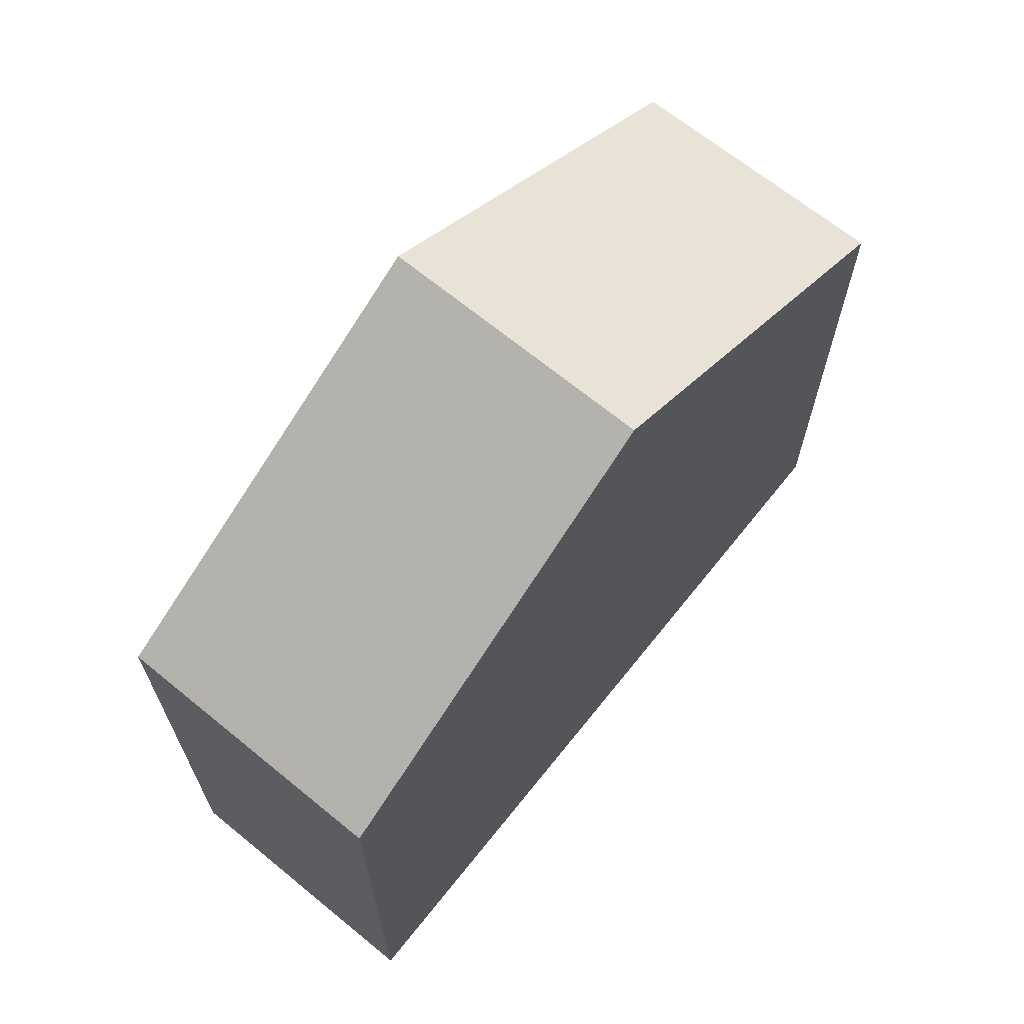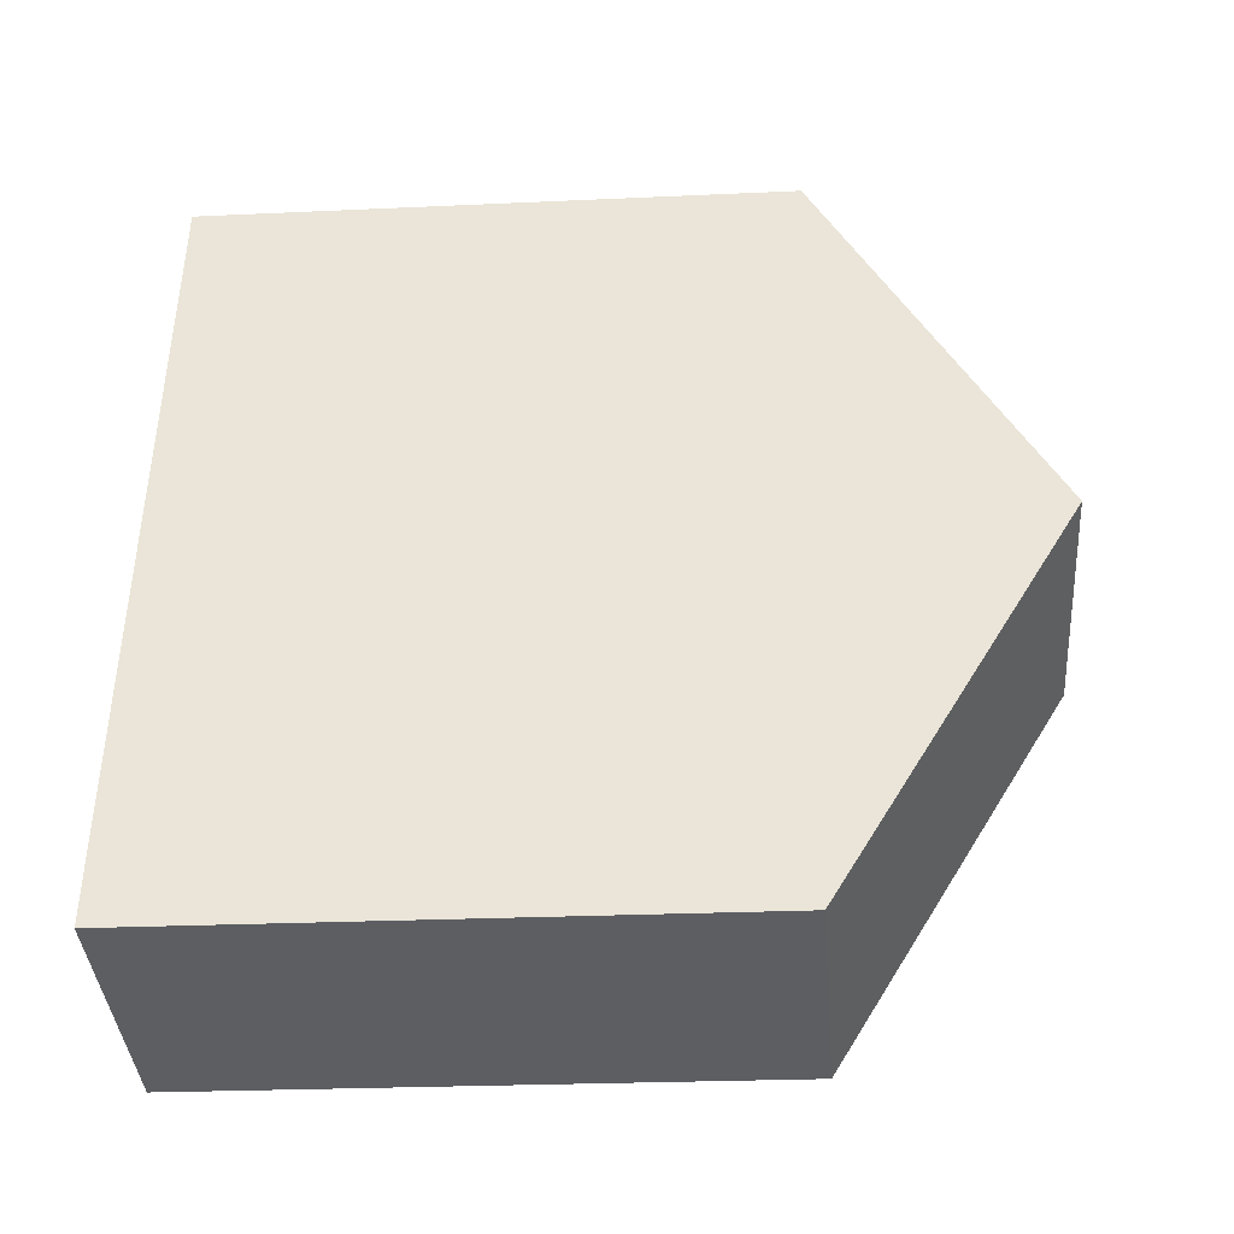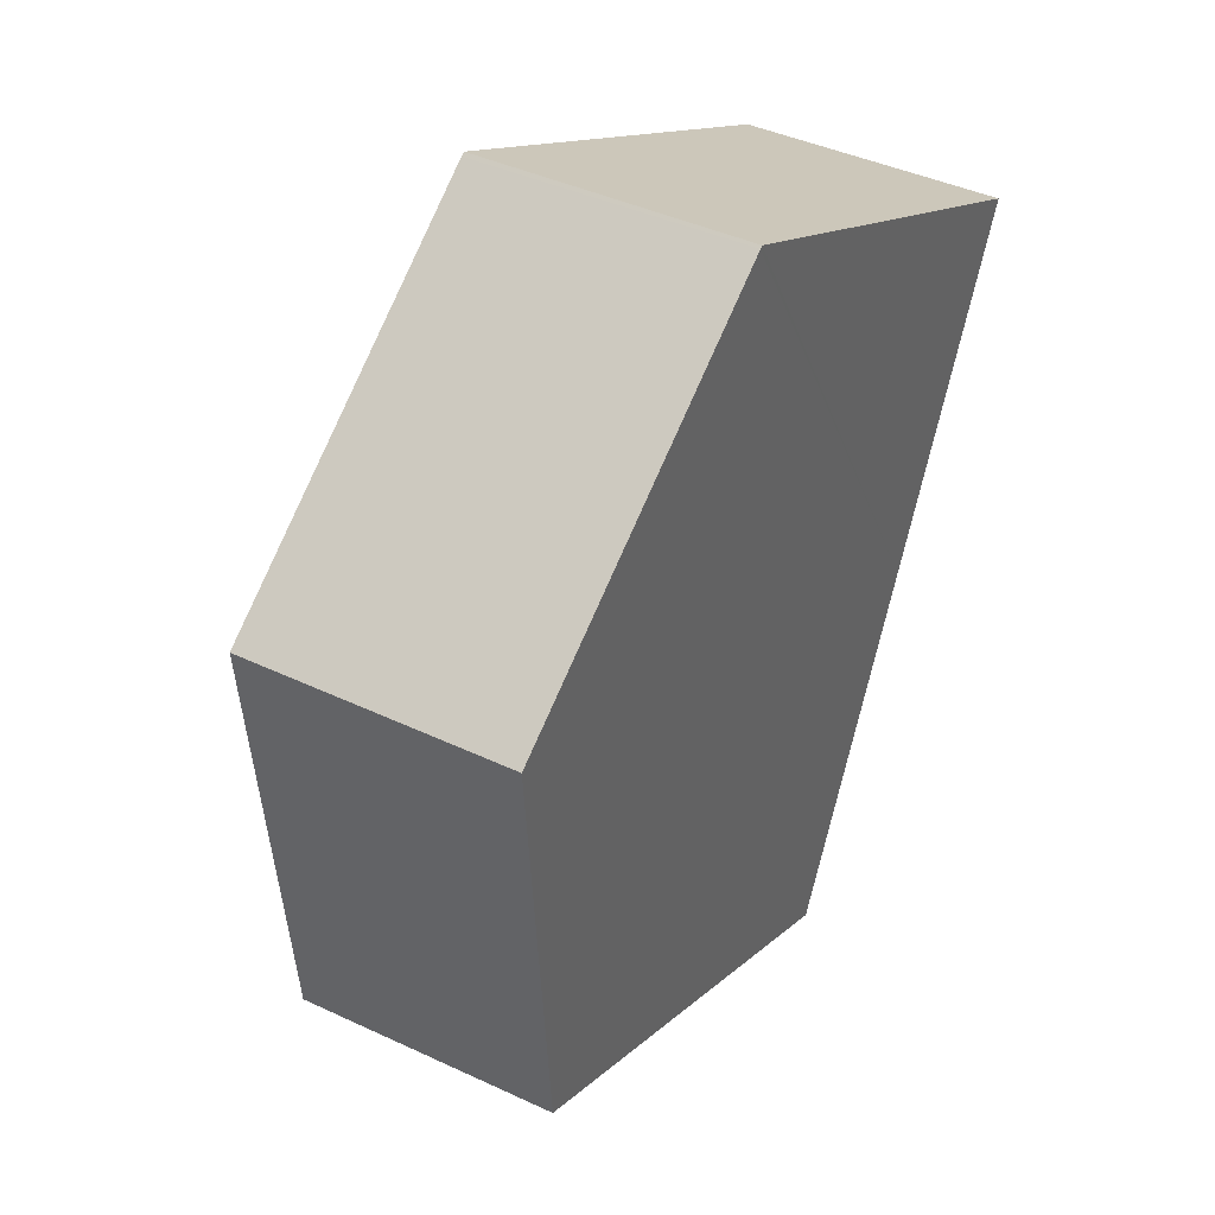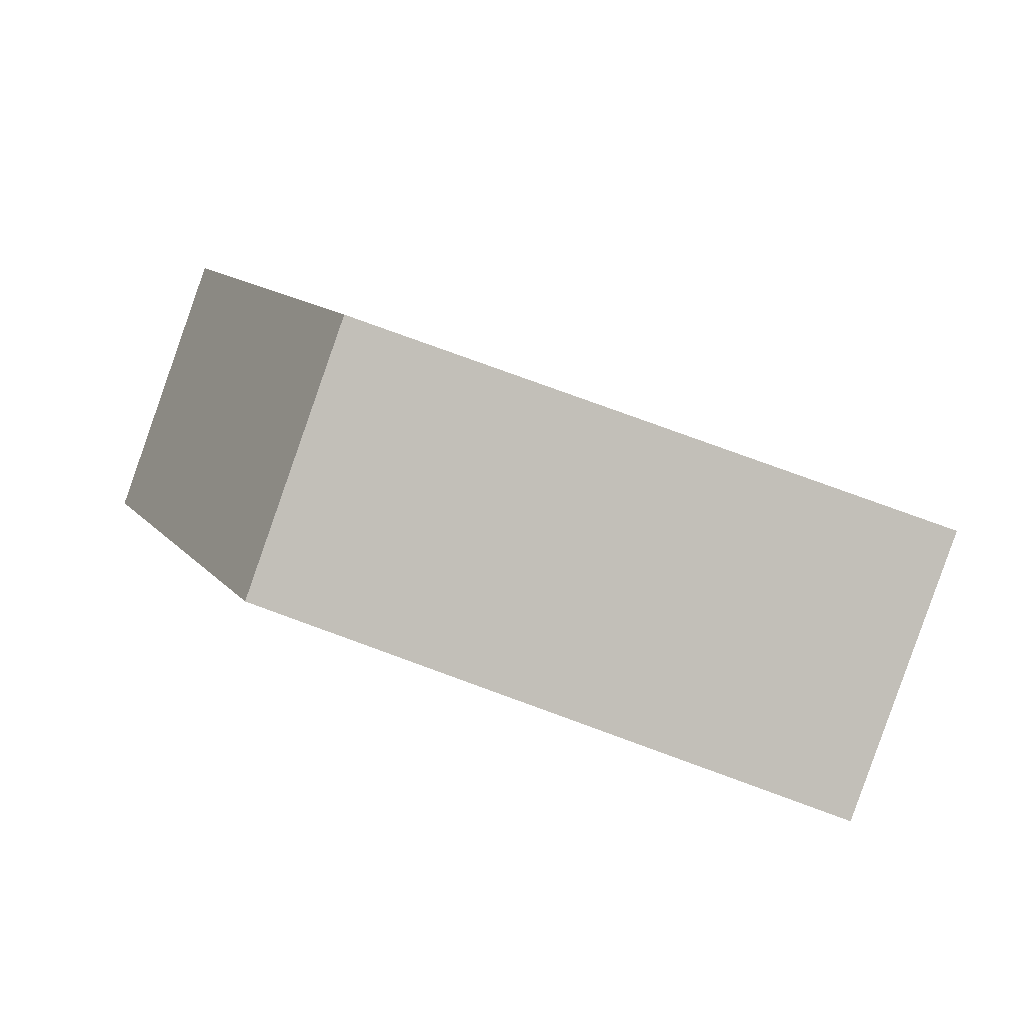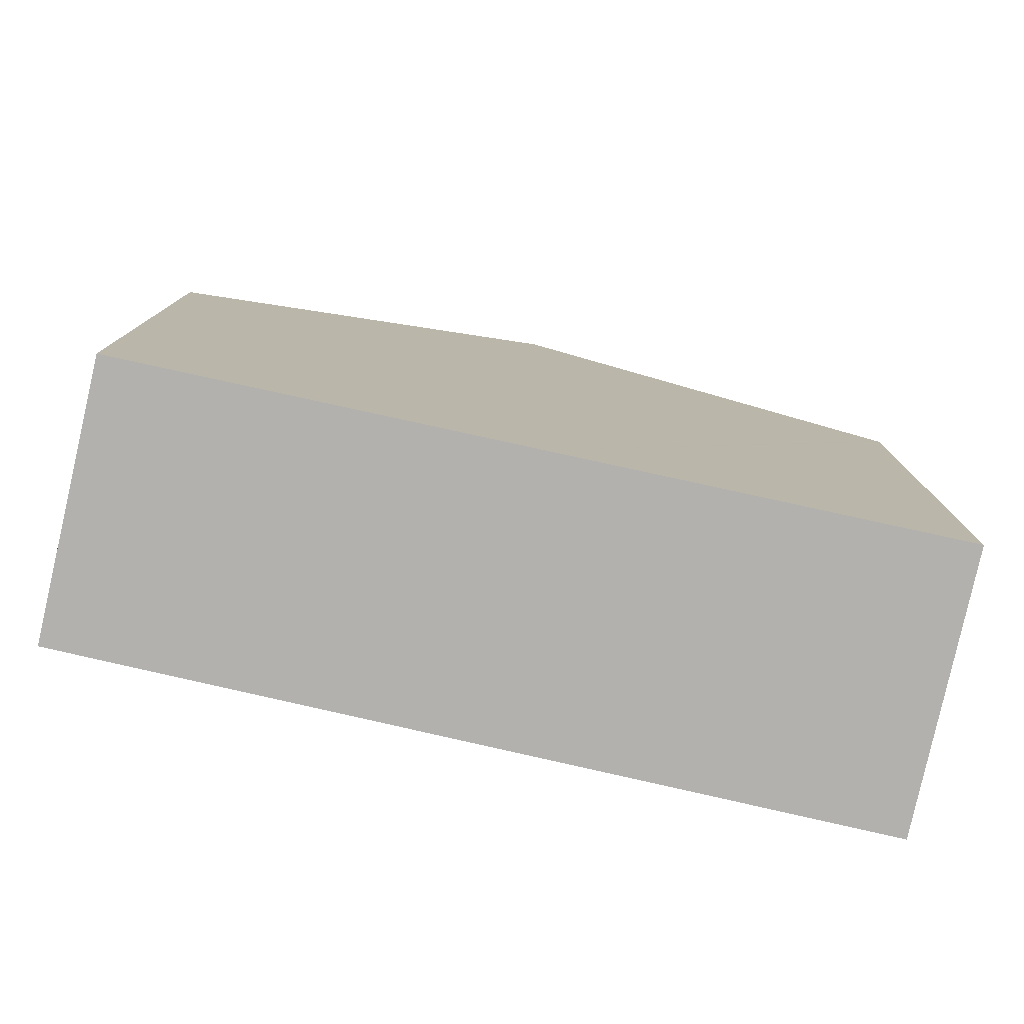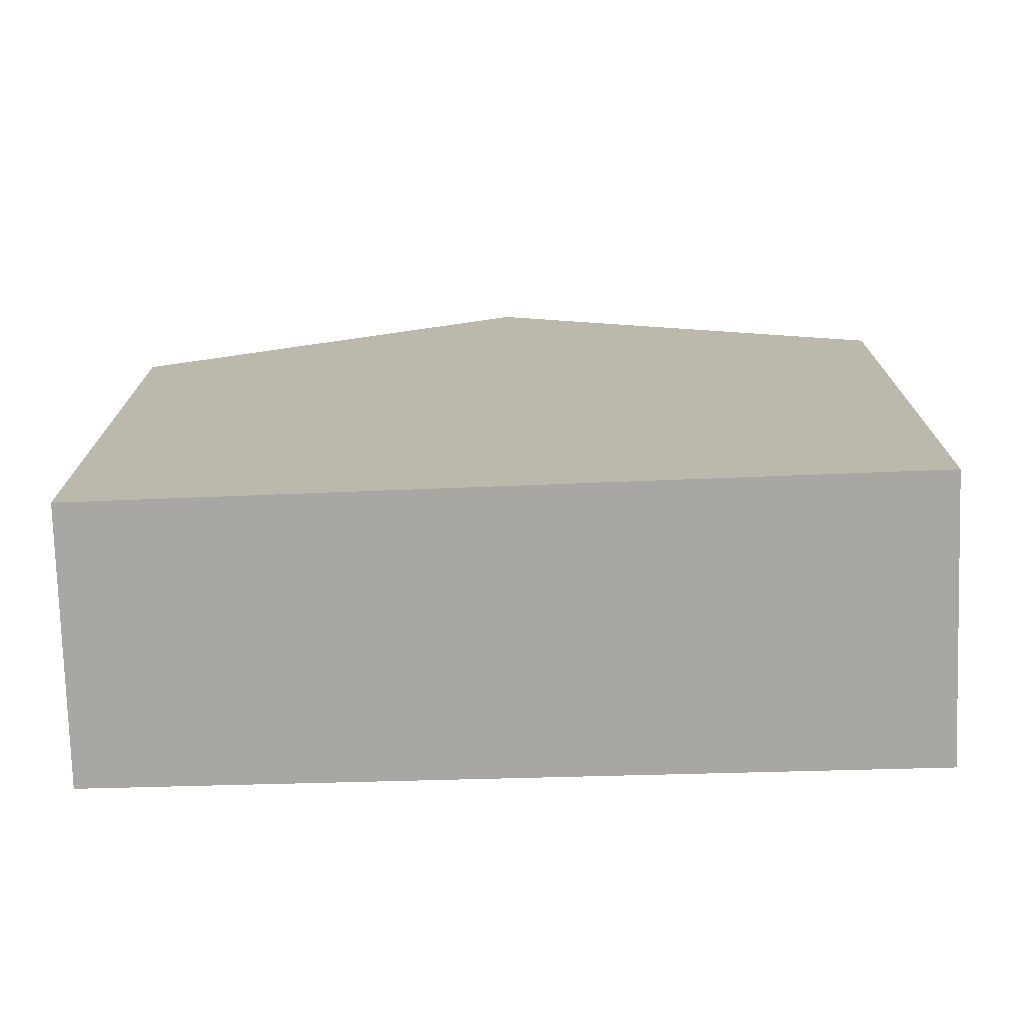
<metadata>
{"format":"obj","ext":"obj","renderer":"f3d","projection":"perspective","resolution":1024,"background":"white","views":[{"elev":68.0,"azim":25.5,"up":"+Y"},{"elev":-25.0,"azim":94.3,"up":"+Z"},{"elev":12.8,"azim":-153.4,"up":"+Z"},{"elev":79.1,"azim":-70.0,"up":"+Z"},{"elev":-79.3,"azim":-116.2,"up":"+Y"},{"elev":-74.7,"azim":-101.7,"up":"+Y"}]}
</metadata>
<code>
v  2.348 7.211 -9.502
v  4.441 10.02 -3.947
v  5.568 7.184 -8.755
v  1.175 10.02 -4.754
v  3.335 7.235 0.774
v  0.009 7.228 -0.035
v  3.324 7.207 0.821
v  0 7.207 4.413e-16
v  3.324 -5.027e-17 0.821
v  5.568 5.361e-16 -8.755
v  3.335 -4.739e-17 0.774
v  4.441 2.417e-16 -3.947
v  2.348 5.818e-16 -9.502
v  1.175 2.911e-16 -4.754
v  0 0 0
v  0.009 2.143e-18 -0.035
g defaultobject
f 1 2 3
f 2 1 4
f 4 5 2
f 5 4 6
f 5 6 7
f 7 6 8
f 9 5 7
f 5 9 2
f 2 9 3
f 3 9 10
f 10 9 11
f 10 11 12
f 3 13 1
f 13 3 10
f 13 4 1
f 4 13 6
f 6 13 14
f 6 14 8
f 8 14 15
f 15 14 16
f 15 7 8
f 7 15 9
f 12 13 10
f 13 12 14
f 14 12 11
f 14 11 16
f 16 11 9
f 16 9 15

</code>
